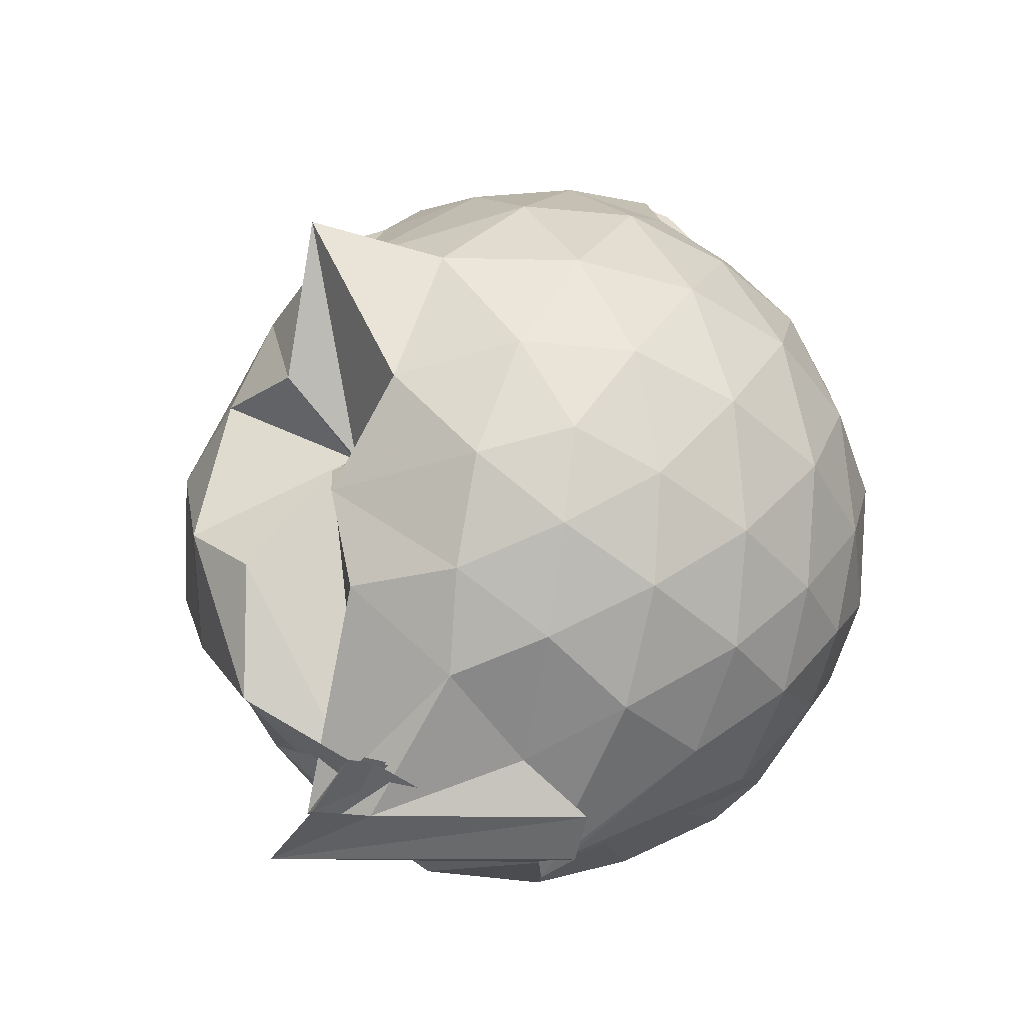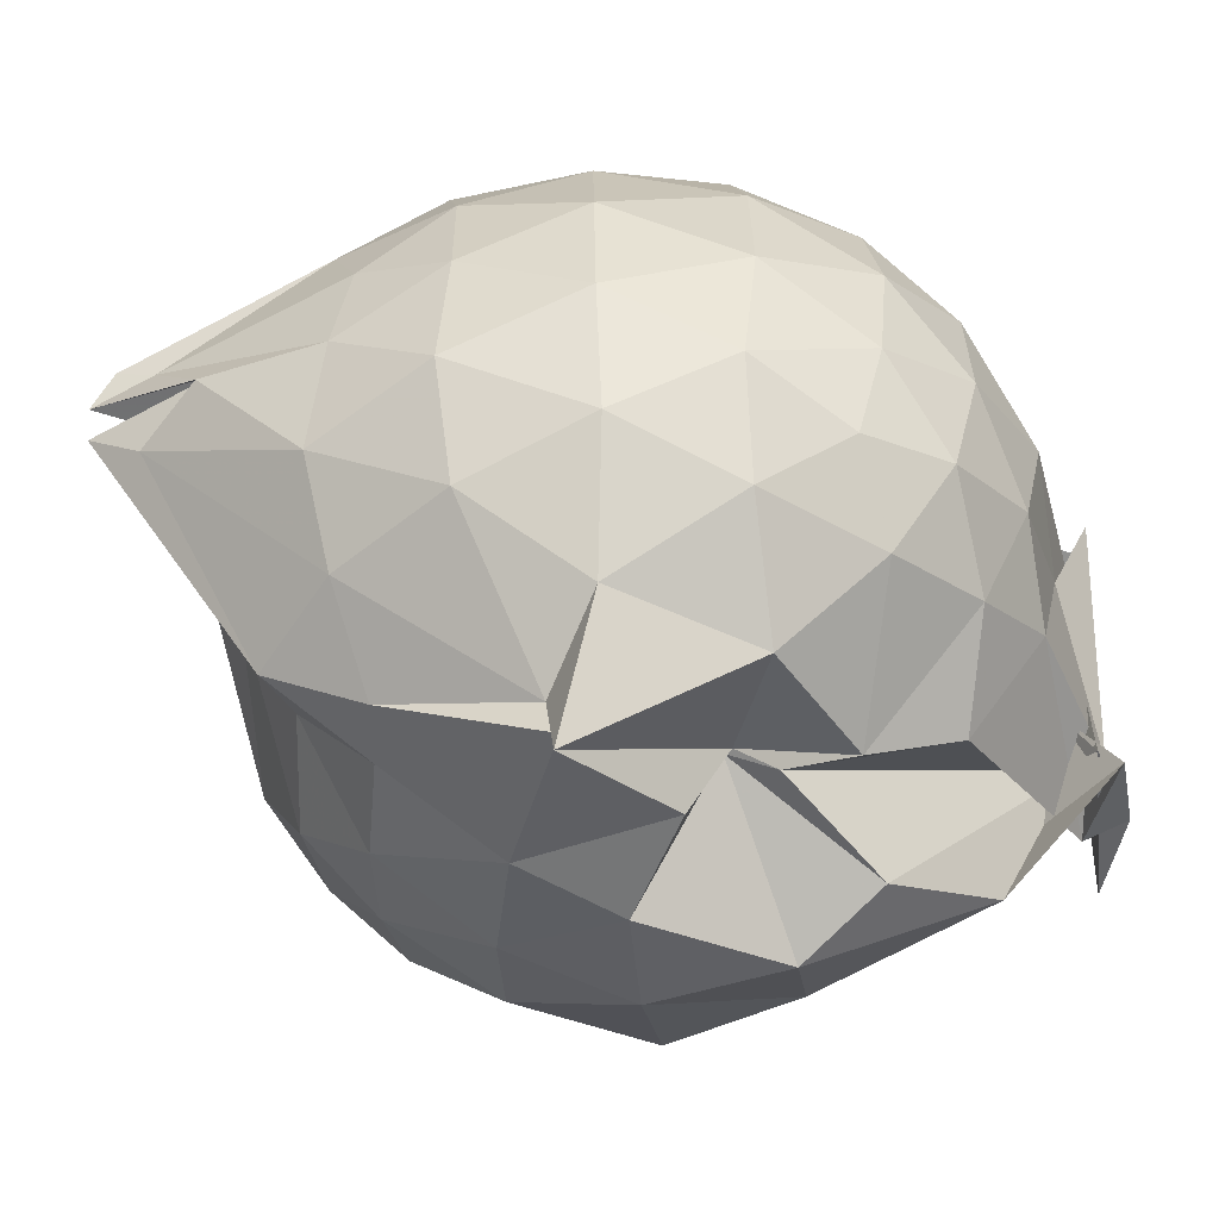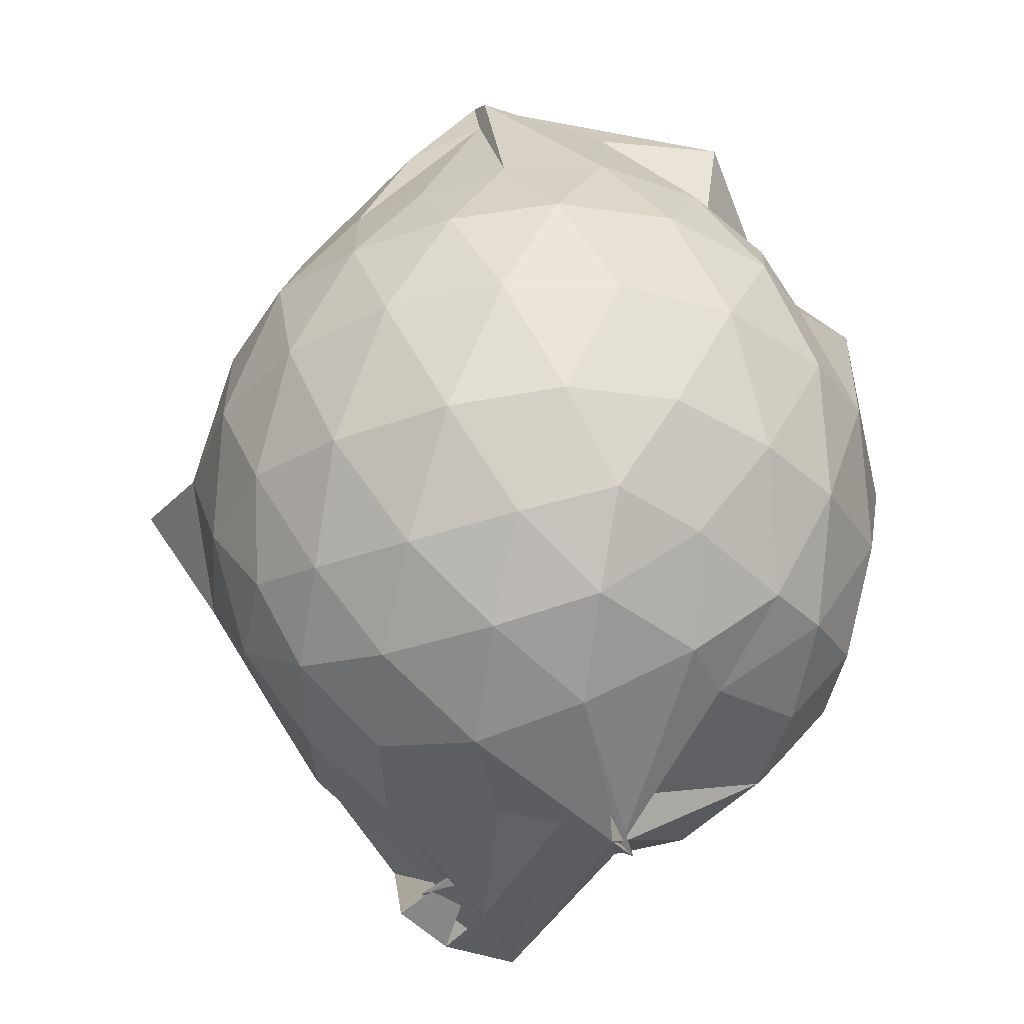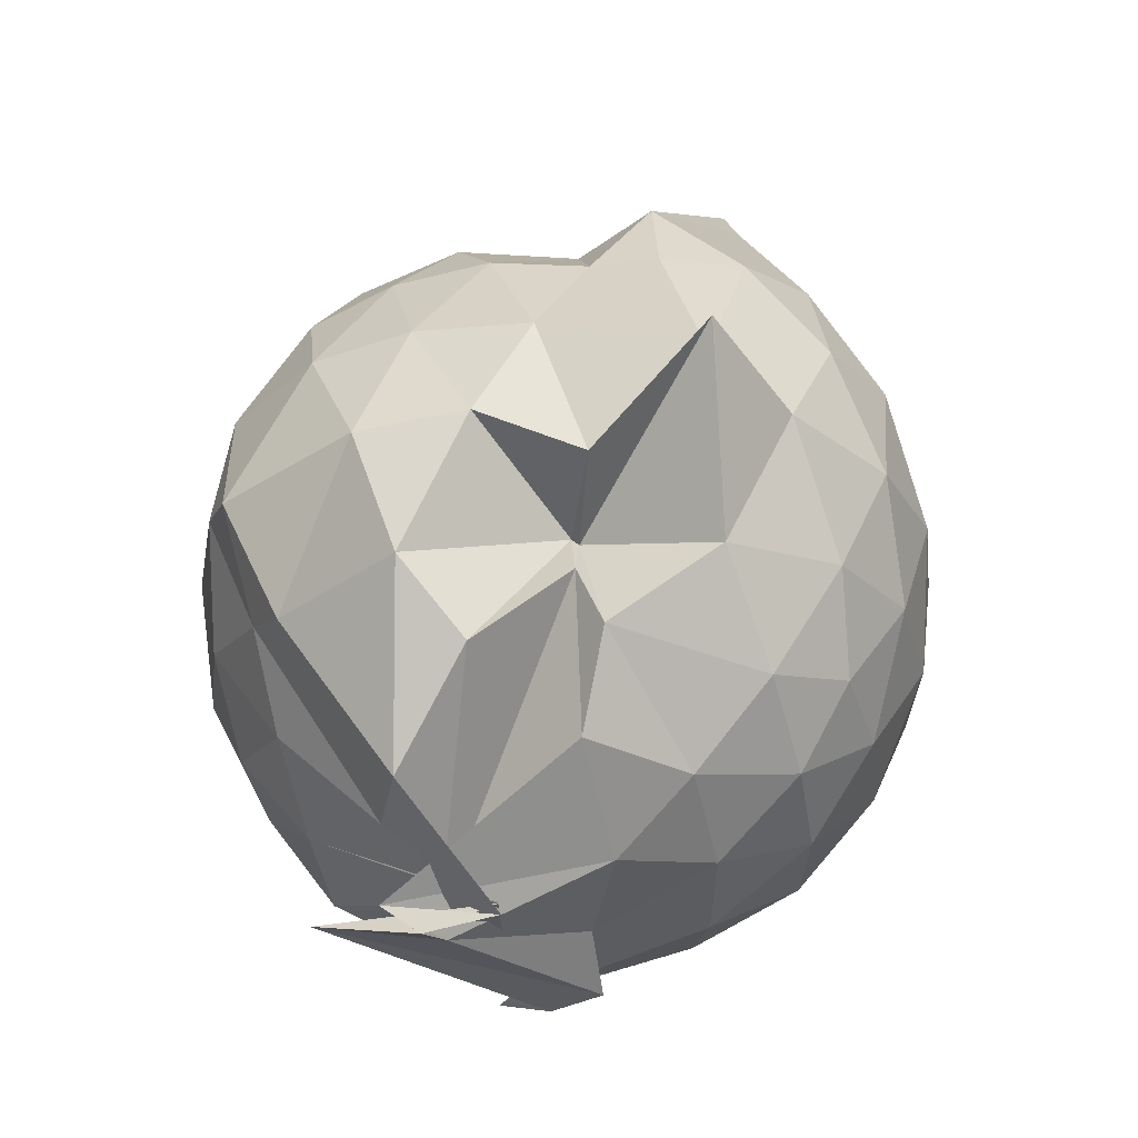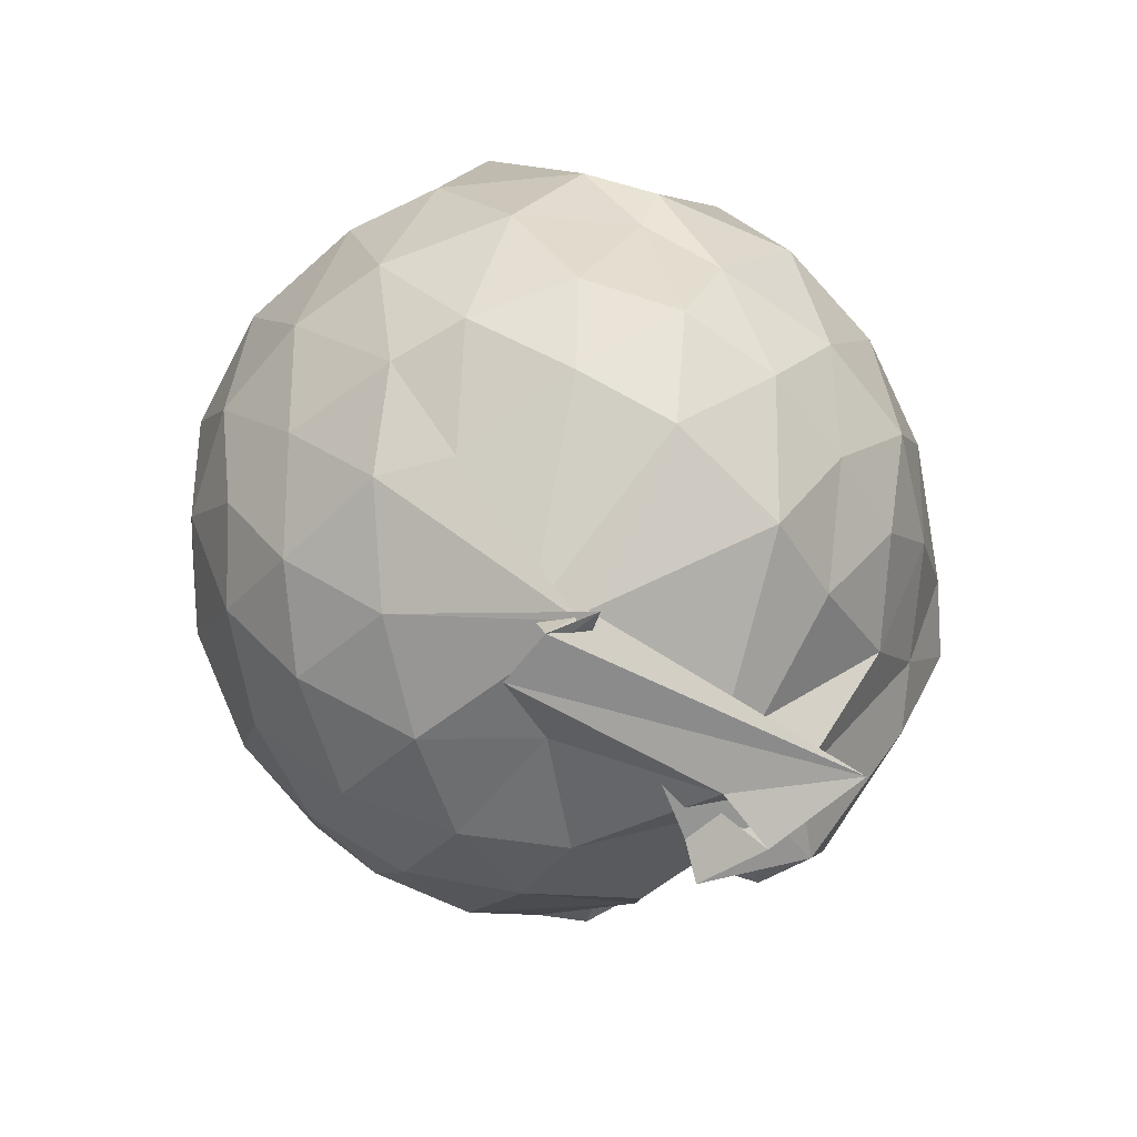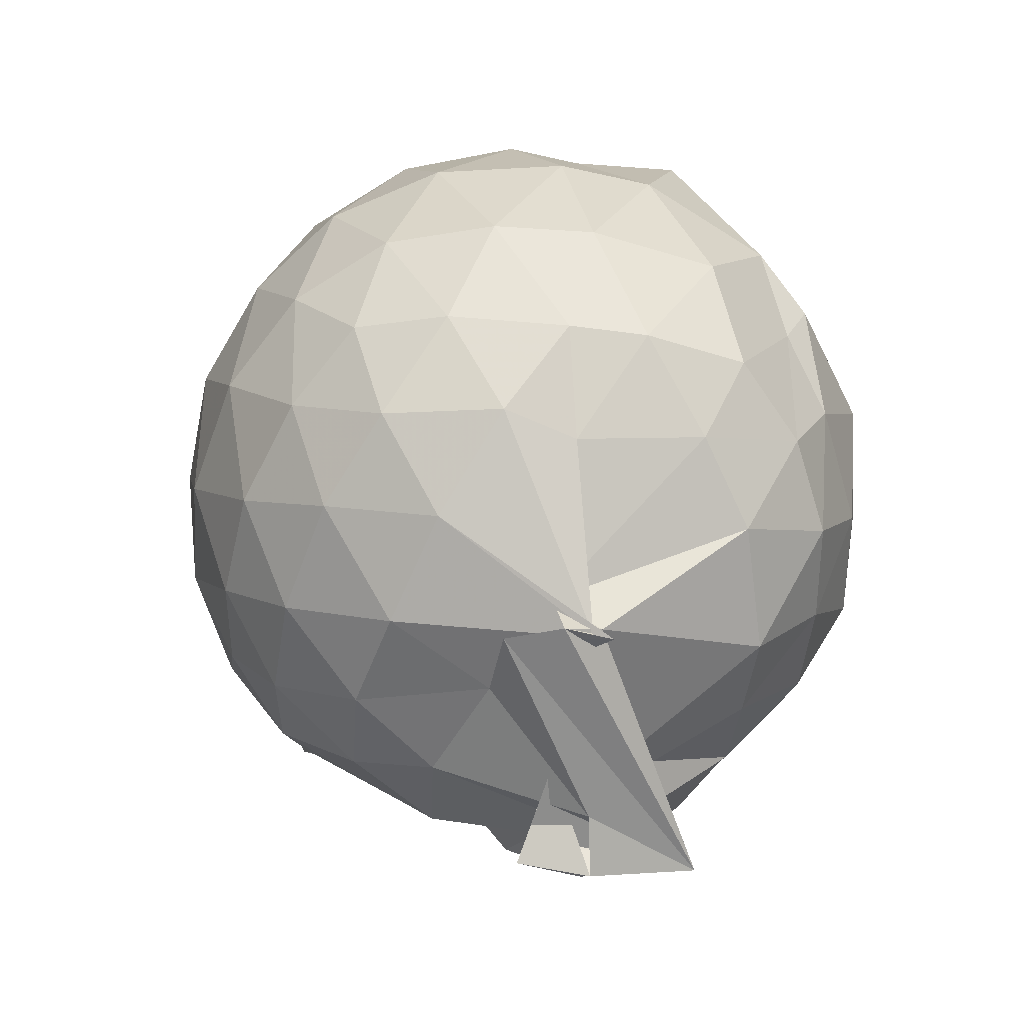
<metadata>
{"format":"obj","ext":"obj","renderer":"f3d","projection":"perspective","resolution":1024,"background":"white","views":[{"elev":-47.6,"azim":44.4,"up":"+Z"},{"elev":-60.5,"azim":91.2,"up":"+Y"},{"elev":-35.3,"azim":114.8,"up":"+Z"},{"elev":-28.1,"azim":-2.2,"up":"+Z"},{"elev":-69.2,"azim":-162.1,"up":"+Z"},{"elev":-63.2,"azim":159.2,"up":"+Z"}]}
</metadata>
<code>
v 0.4444 -0.3562 1.676
v 0.1229 -0.1874 -0.267
v 0.7869 -0.2797 1.27
v 0.7274 -0.06375 1.33
v 0.6015 0.1602 1.359
v 0.4257 0.3479 1.327
v 0.2365 0.4647 1.238
v -0.03444 0.4324 1.305
v -0.1769 0.2996 1.404
v -0.2988 0.3158 1.339
v -0.5603 0.1869 1.239
v -0.6492 -0.02684 1.28
v -0.6869 -0.2715 1.292
v -0.6404 -0.5361 1.285
v -0.5963 -0.7467 1.203
v -0.401 -0.8678 1.246
v -0.1717 -0.967 1.25
v 0.05918 -0.9981 1.224
v 0.2191 -1.038 1.222
v 0.4334 -0.9075 1.296
v 0.6072 -0.7164 1.35
v 0.7323 -0.4869 1.311
v 0.8758 -0.1433 1.063
v 0.7859 0.1115 1.092
v 0.6101 0.3473 1.097
v 0.3681 0.5098 1.068
v 0.1957 0.5448 1.033
v -0.06466 0.5901 1.125
v -0.3063 0.4102 1.137
v -0.5664 0.3256 1.051
v -0.7268 0.1092 1.032
v -0.8051 -0.1455 1.045
v -0.8029 -0.4543 1.032
v -0.7703 -0.6715 0.9766
v -0.578 -0.9211 0.9924
v -0.3481 -1.05 0.9998
v -0.07242 -1.156 0.9613
v 0.2926 -1.274 0.8517
v 0.3082 -1.186 0.8786
v 0.6251 -0.9166 1.053
v 0.7873 -0.6838 1.086
v 0.871 -0.4196 1.062
v 0.887 0.008538 0.7823
v 0.7658 0.2661 0.7827
v 0.5552 0.4722 0.7849
v 0.2656 0.6002 0.7866
v 0.03672 0.6312 0.7917
v -0.2999 0.5665 0.7581
v -0.4525 0.4846 0.6813
v -0.7059 0.2453 0.7442
v -0.8247 -0.01705 0.7369
v -0.8641 -0.3046 0.7314
v -0.8182 -0.6512 0.718
v -0.7713 -0.8253 0.6693
v -0.472 -1.082 0.7121
v -0.2102 -1.157 0.7319
v 0.04645 -1.177 0.6213
v 0.3063 -1.353 0.8612
v 0.5062 -1.088 0.7771
v 0.7488 -0.8519 0.7649
v 0.887 -0.5802 0.7743
v 0.9358 -0.2848 0.7781
v 0.8005 0.1315 0.4912
v 0.6383 0.3525 0.4943
v 0.4082 0.4979 0.4646
v 0.1783 0.5754 0.4469
v -0.1359 0.5836 0.4857
v -0.4027 0.4539 0.5577
v -0.5479 0.3326 0.4447
v -0.7313 0.09081 0.4355
v -0.8288 -0.1729 0.4619
v -0.807 -0.4506 0.4695
v -0.6955 -0.7057 0.4176
v -0.6307 -0.849 0.3657
v -0.3654 -1.11 0.3988
v 0.02013 -0.9198 0.541
v 0.03727 -0.9283 0.5229
v 0.3474 -1.089 0.4502
v 0.6228 -0.9327 0.4814
v 0.7969 -0.7089 0.4902
v 0.879 -0.4438 0.4593
v 0.8832 -0.1368 0.4631
v 0.656 0.2015 0.275
v 0.4611 0.3267 0.2305
v 0.1881 0.4236 0.1872
v 0.002969 0.4637 0.1956
v -0.2526 0.4583 0.2534
v -0.4497 0.3244 0.2238
v -0.5974 0.1369 0.1858
v -0.6812 -0.09165 0.1981
v -0.7392 -0.3175 0.2539
v -0.6375 -0.5665 0.2059
v -0.391 -0.6908 -0.05507
v -0.3603 -0.8969 -0.03169
v -0.2083 -1.05 0.2204
v 0.02539 -0.993 0.4306
v 0.08651 -1.041 0.2739
v 0.4609 -0.9145 0.2174
v 0.6498 -0.7745 0.273
v 0.7296 -0.5637 0.2152
v 0.7661 -0.2937 0.1907
v 0.7356 -0.0205 0.2177
v 0.5432 -0.2252 1.706
v 0.5411 -0.2113 1.791
v 0.3833 0.07413 1.674
v 0.2137 0.3073 1.434
v -0.2492 0.3303 1.484
v -0.2778 0.297 1.41
v -0.1899 0.3622 1.365
v -0.4534 -0.141 1.465
v -0.5038 -0.409 1.461
v -0.4859 -0.638 1.376
v -0.2479 -0.7762 1.41
v 0.0429 -0.7768 1.398
v 0.213 -0.9079 1.45
v 0.4724 -0.4405 1.718
v 0.6145 -0.4034 1.595
v 0.4868 -0.2692 1.845
v 0.4785 -0.2114 1.824
v 0.1398 0.3191 1.748
v -0.1694 0.2532 1.624
v -0.2693 0.1333 1.479
v -0.3571 -0.2471 1.565
v -0.3326 -0.5099 1.516
v 0.1522 -0.5218 1.532
v 0.4479 -0.3355 1.842
v 0.6075 -0.3774 1.57
v 0.4643 -0.3317 1.681
v 0.3424 -0.09962 1.595
v -0.003399 -0.08983 1.651
v 0.04224 -0.3714 1.602
v 0.5108 -0.418 1.642
v 0.5401 0.101 0.07242
v 0.2822 0.2352 0.02521
v 0.09649 0.2278 0.01443
v -0.1993 0.3139 0.07677
v -0.3716 0.1542 0.009202
v -0.5157 -0.1149 -0.02728
v -0.5694 -0.3347 0.05175
v -0.1338 -0.5339 -0.1674
v -0.1248 -0.7508 -0.2853
v -0.2576 -0.5696 -0.2173
v 0.0423 -0.922 0.05687
v 0.2917 -0.8088 0.02273
v 0.5409 -0.7006 0.07635
v 0.5927 -0.4445 0.01406
v 0.5945 -0.1506 0.01543
v 0.3465 -0.02794 -0.09
v -0.071 -0.1112 -0.2526
v 0.03606 -0.09671 -0.1747
v -0.09015 -0.1007 -0.2327
v -0.1306 -0.6967 -0.2387
v -0.2966 -0.7048 -0.314
v -0.3907 -0.6426 -0.2268
v 0.1279 -0.6657 -0.122
v 0.3621 -0.5711 -0.08712
v 0.3648 -0.3057 -0.1403
v -0.1183 -0.0992 -0.2648
v 0.002912 -0.1048 -0.2801
v -0.5395 -0.6256 -0.2719
v -0.2399 -0.5684 -0.2778
v 0.08839 -0.3736 -0.179
f 3 23 4
f 4 23 24
f 4 24 5
f 5 24 25
f 5 25 6
f 6 25 26
f 6 26 7
f 7 26 27
f 7 27 8
f 8 27 28
f 8 28 9
f 9 28 29
f 9 29 10
f 10 29 30
f 10 30 11
f 11 30 31
f 11 31 12
f 12 31 32
f 12 32 13
f 13 32 33
f 13 33 14
f 14 33 34
f 14 34 15
f 15 34 35
f 15 35 16
f 16 35 36
f 16 36 17
f 17 36 37
f 17 37 18
f 18 37 38
f 18 38 19
f 19 38 39
f 19 39 20
f 20 39 40
f 20 40 21
f 21 40 41
f 21 41 22
f 22 41 42
f 22 42 3
f 3 42 23
f 23 43 24
f 24 43 44
f 24 44 25
f 25 44 45
f 25 45 26
f 26 45 46
f 26 46 27
f 27 46 47
f 27 47 28
f 28 47 48
f 28 48 29
f 29 48 49
f 29 49 30
f 30 49 50
f 30 50 31
f 31 50 51
f 31 51 32
f 32 51 52
f 32 52 33
f 33 52 53
f 33 53 34
f 34 53 54
f 34 54 35
f 35 54 55
f 35 55 36
f 36 55 56
f 36 56 37
f 37 56 57
f 37 57 38
f 38 57 58
f 38 58 39
f 39 58 59
f 39 59 40
f 40 59 60
f 40 60 41
f 41 60 61
f 41 61 42
f 42 61 62
f 42 62 23
f 23 62 43
f 43 63 44
f 44 63 64
f 44 64 45
f 45 64 65
f 45 65 46
f 46 65 66
f 46 66 47
f 47 66 67
f 47 67 48
f 48 67 68
f 48 68 49
f 49 68 69
f 49 69 50
f 50 69 70
f 50 70 51
f 51 70 71
f 51 71 52
f 52 71 72
f 52 72 53
f 53 72 73
f 53 73 54
f 54 73 74
f 54 74 55
f 55 74 75
f 55 75 56
f 56 75 76
f 56 76 57
f 57 76 77
f 57 77 58
f 58 77 78
f 58 78 59
f 59 78 79
f 59 79 60
f 60 79 80
f 60 80 61
f 61 80 81
f 61 81 62
f 62 81 82
f 62 82 43
f 43 82 63
f 63 83 64
f 64 83 84
f 64 84 65
f 65 84 85
f 65 85 66
f 66 85 86
f 66 86 67
f 67 86 87
f 67 87 68
f 68 87 88
f 68 88 69
f 69 88 89
f 69 89 70
f 70 89 90
f 70 90 71
f 71 90 91
f 71 91 72
f 72 91 92
f 72 92 73
f 73 92 93
f 73 93 74
f 74 93 94
f 74 94 75
f 75 94 95
f 75 95 76
f 76 95 96
f 76 96 77
f 77 96 97
f 77 97 78
f 78 97 98
f 78 98 79
f 79 98 99
f 79 99 80
f 80 99 100
f 80 100 81
f 81 100 101
f 81 101 82
f 82 101 102
f 82 102 63
f 63 102 83
f 103 104 118
f 104 119 118
f 104 105 119
f 105 120 119
f 105 106 120
f 106 107 120
f 107 121 120
f 107 108 121
f 108 122 121
f 108 109 122
f 109 110 122
f 110 123 122
f 110 111 123
f 111 124 123
f 111 112 124
f 112 113 124
f 113 125 124
f 113 114 125
f 114 126 125
f 114 115 126
f 115 116 126
f 116 127 126
f 116 117 127
f 117 118 127
f 117 103 118
f 118 119 128
f 119 129 128
f 119 120 129
f 120 121 129
f 121 130 129
f 121 122 130
f 122 123 130
f 123 131 130
f 123 124 131
f 124 125 131
f 125 132 131
f 125 126 132
f 126 127 132
f 127 128 132
f 127 118 128
f 133 148 134
f 134 148 149
f 134 149 135
f 135 149 150
f 135 150 136
f 136 150 137
f 137 150 151
f 137 151 138
f 138 151 152
f 138 152 139
f 139 152 140
f 140 152 153
f 140 153 141
f 141 153 154
f 141 154 142
f 142 154 143
f 143 154 155
f 143 155 144
f 144 155 156
f 144 156 145
f 145 156 146
f 146 156 157
f 146 157 147
f 147 157 148
f 147 148 133
f 148 158 149
f 149 158 159
f 149 159 150
f 150 159 151
f 151 159 160
f 151 160 152
f 152 160 153
f 153 160 161
f 153 161 154
f 154 161 155
f 155 161 162
f 155 162 156
f 156 162 157
f 157 162 158
f 157 158 148
f 3 4 103
f 103 4 104
f 4 5 104
f 104 5 105
f 5 6 105
f 105 6 106
f 6 7 106
f 7 8 106
f 106 8 107
f 8 9 107
f 107 9 108
f 9 10 108
f 108 10 109
f 10 11 109
f 11 12 109
f 109 12 110
f 12 13 110
f 110 13 111
f 13 14 111
f 111 14 112
f 14 15 112
f 15 16 112
f 112 16 113
f 16 17 113
f 113 17 114
f 17 18 114
f 114 18 115
f 18 19 115
f 19 20 115
f 115 20 116
f 20 21 116
f 116 21 117
f 21 22 117
f 117 22 103
f 22 3 103
f 83 133 84
f 84 133 134
f 84 134 85
f 85 134 135
f 85 135 86
f 86 135 136
f 86 136 87
f 87 136 88
f 88 136 137
f 88 137 89
f 89 137 138
f 89 138 90
f 90 138 139
f 90 139 91
f 91 139 92
f 92 139 140
f 92 140 93
f 93 140 141
f 93 141 94
f 94 141 142
f 94 142 95
f 95 142 96
f 96 142 143
f 96 143 97
f 97 143 144
f 97 144 98
f 98 144 145
f 98 145 99
f 99 145 100
f 100 145 146
f 100 146 101
f 101 146 147
f 101 147 102
f 102 147 133
f 102 133 83
f 128 129 1
f 129 130 1
f 130 131 1
f 131 132 1
f 132 128 1
f 159 158 2
f 160 159 2
f 161 160 2
f 162 161 2
f 158 162 2

</code>
